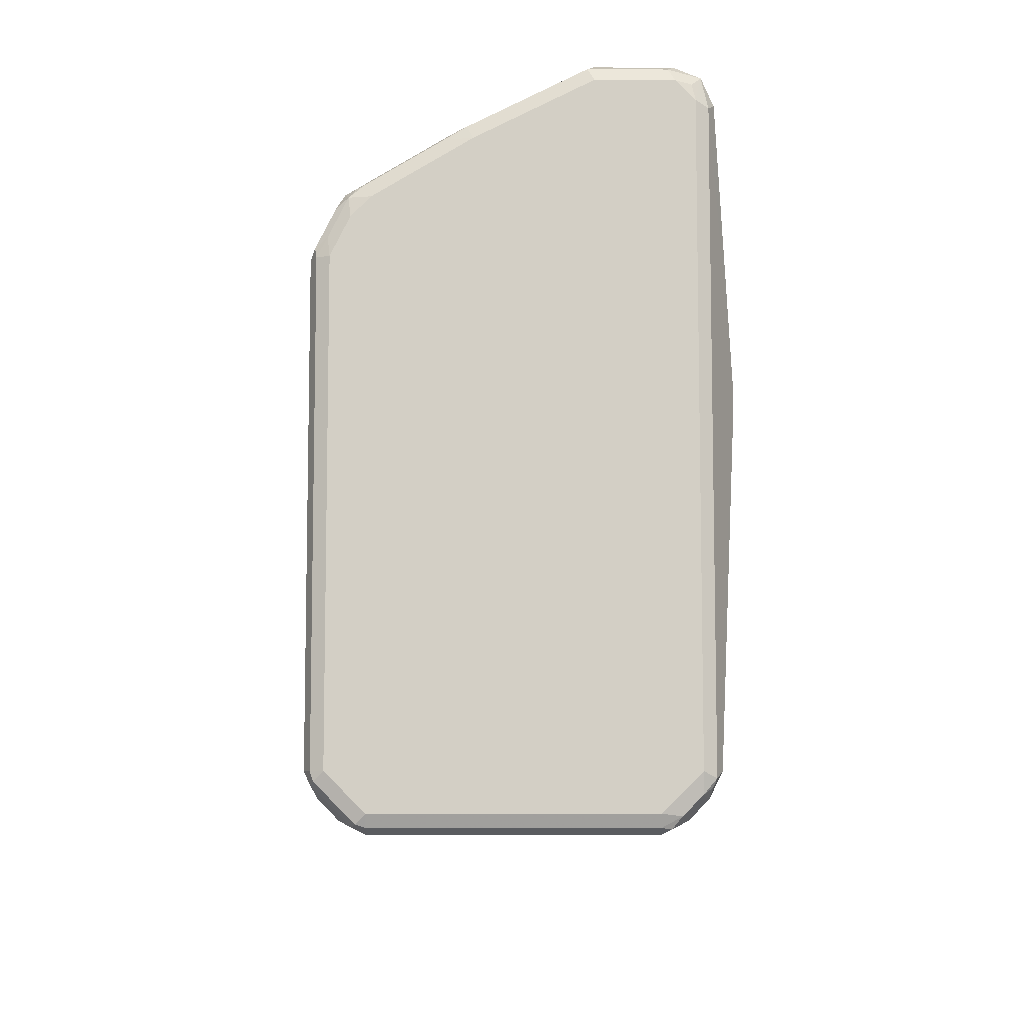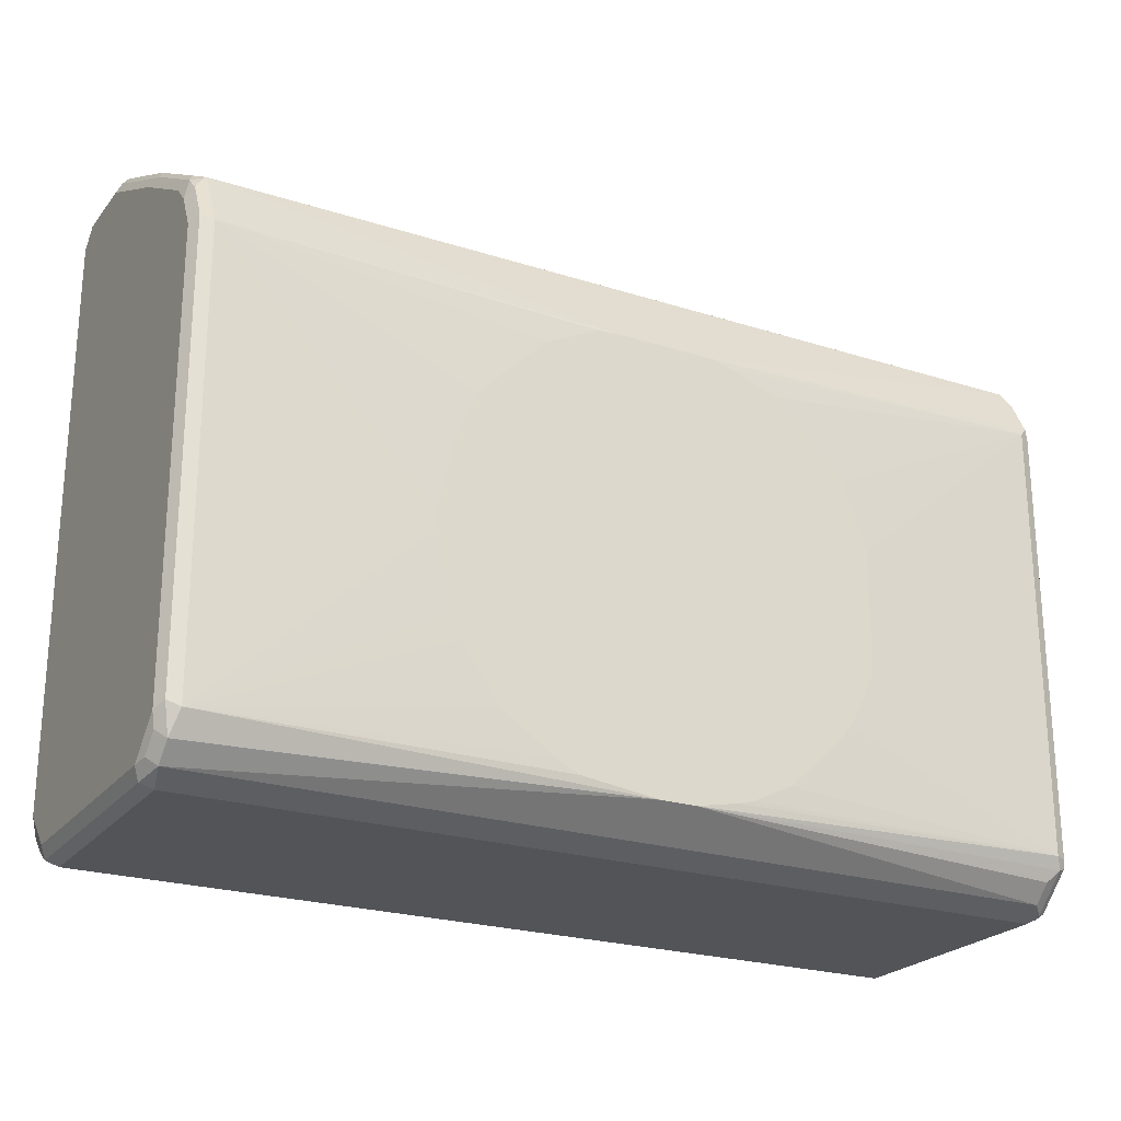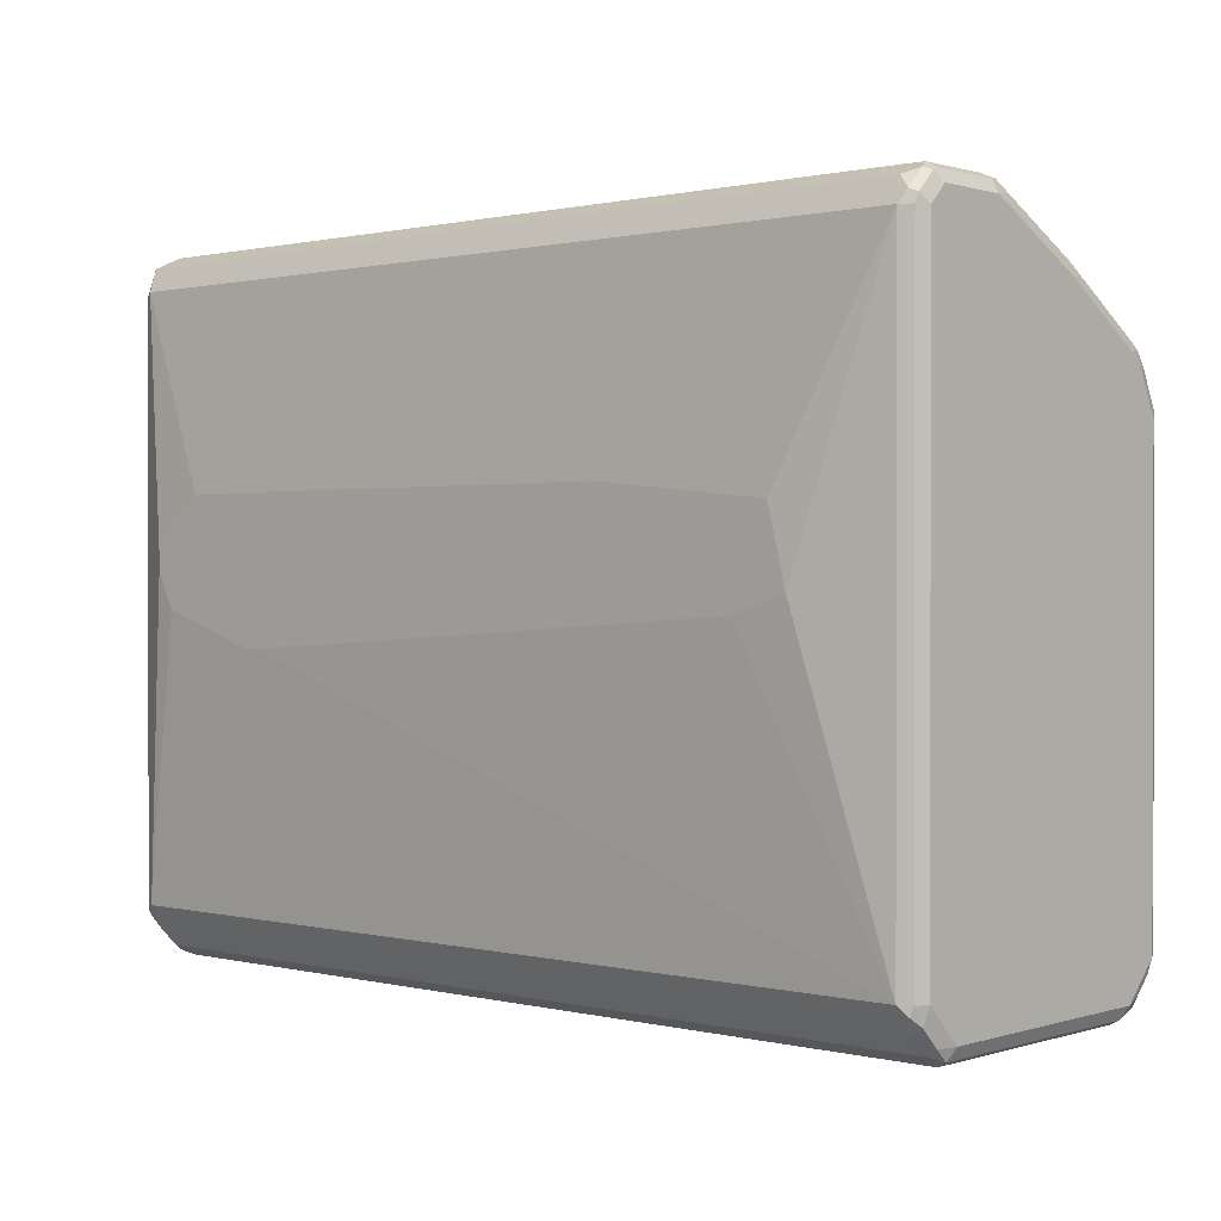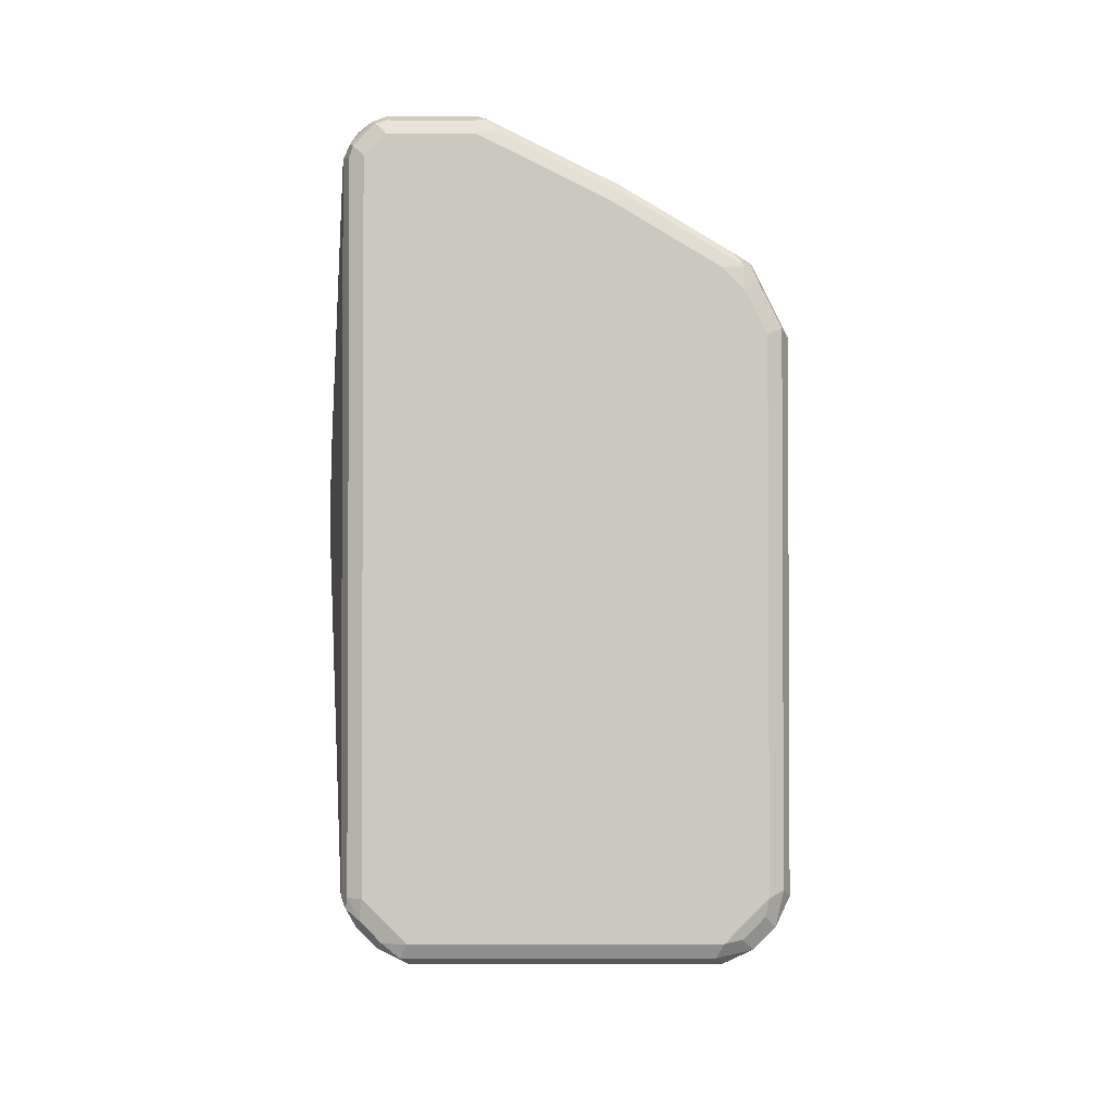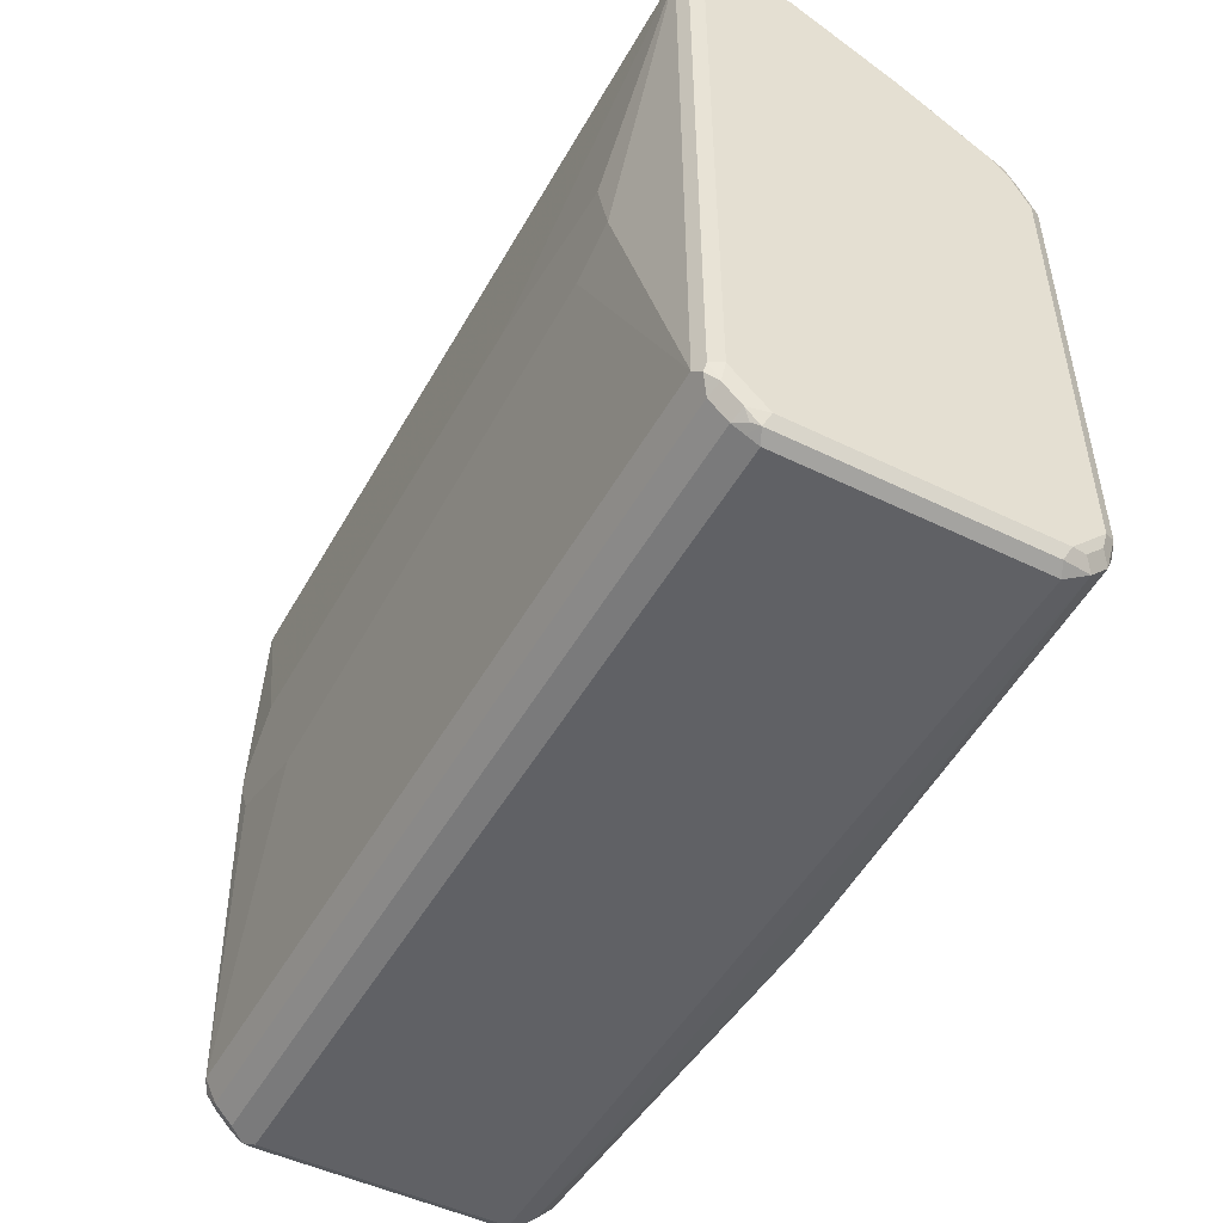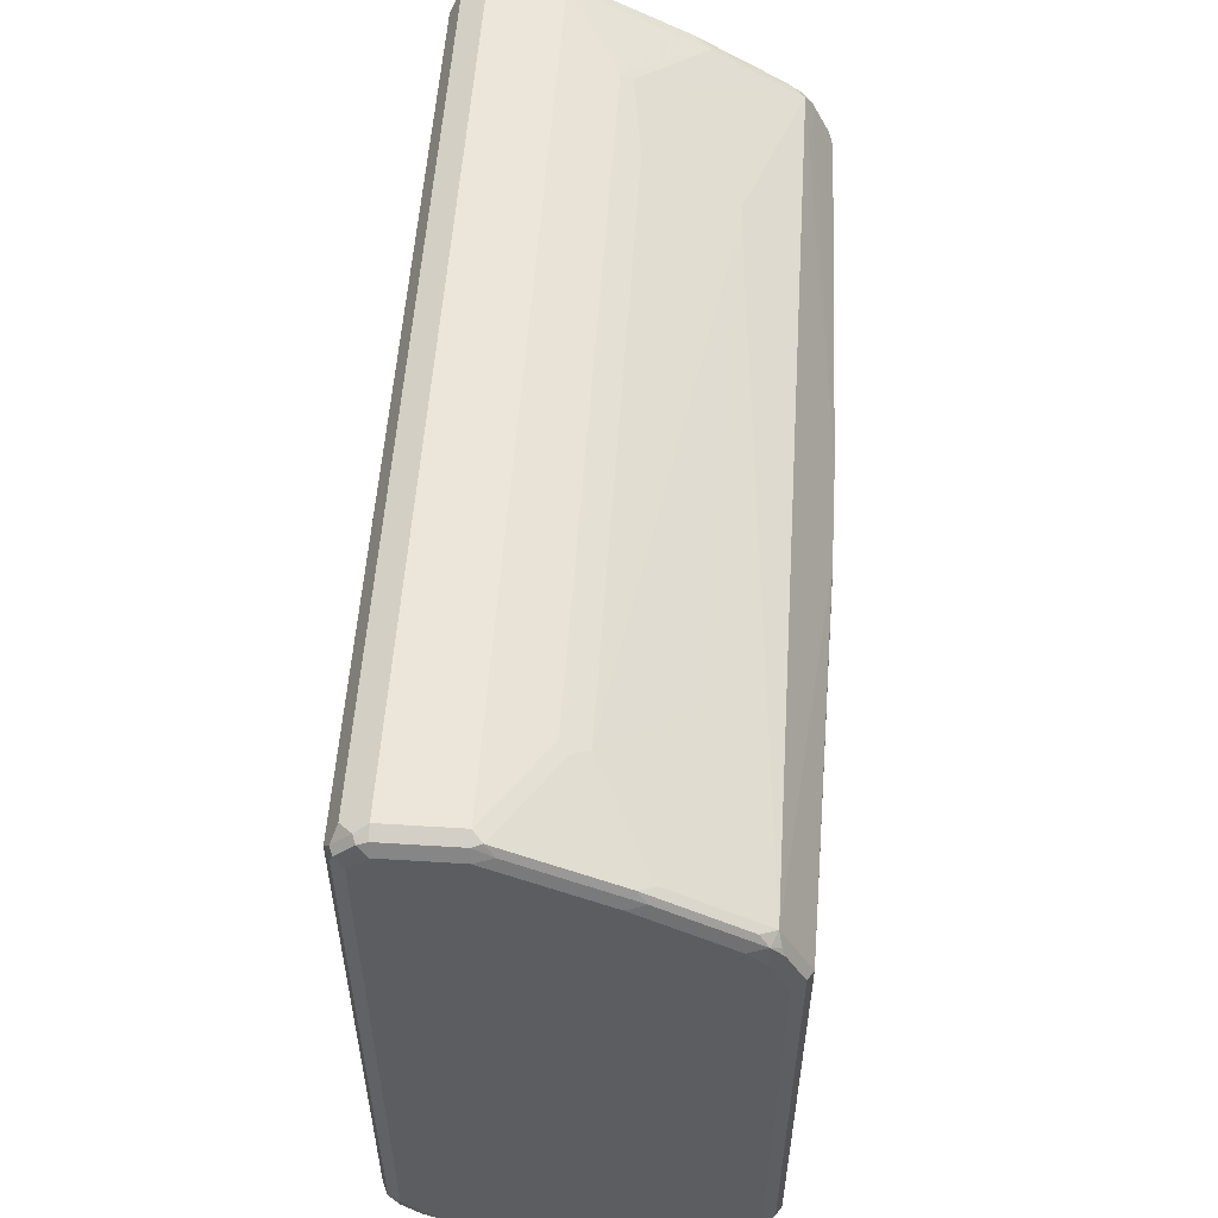
<metadata>
{"format":"obj","ext":"obj","renderer":"f3d","projection":"perspective","resolution":1024,"background":"white","views":[{"elev":-8.1,"azim":-90.8,"up":"+Z"},{"elev":-23.5,"azim":151.7,"up":"+Z"},{"elev":0.7,"azim":41.8,"up":"+Z"},{"elev":-2.0,"azim":89.7,"up":"+Z"},{"elev":-49.2,"azim":61.6,"up":"+Z"},{"elev":54.3,"azim":93.8,"up":"+Z"}]}
</metadata>
<code>
v 0.4405 -0.4934 -0.2819
v 0.4346 -0.4817 -0.276
v 0.4464 -0.4699 -0.2701
v 0.4523 -0.4993 -0.276
v 0.4405 -0.7401 -0.2819
v -0.4229 -0.4934 -0.2819
v -0.4288 -0.4817 -0.276
v 0.01347 -0.4324 -0.2426
v 0.4464 -0.4523 -0.2525
v 0.4552 -0.4787 -0.2614
v 0.4582 -0.4934 -0.2643
v -0.417 -0.4699 -0.2701
v 0.4523 -0.746 -0.276
v 0.4405 -0.7518 -0.276
v -0.4229 -0.7401 -0.2819
v -0.4346 -0.4934 -0.276
v -0.4361 -0.4846 -0.2731
v -0.4288 -0.4464 -0.2408
v 0.09168 -0.4324 -0.2327
v 0.4405 -0.4406 -0.2291
v -0.02163 -0.4324 -0.2426
v 0.4523 -0.4464 -0.2232
v 0.4582 -0.4582 -0.2291
v 0.4552 -0.4611 -0.2437
v 0.4582 -0.7401 -0.2643
v -0.417 -0.4523 -0.2525
v 0.4537 -0.7599 -0.2643
v 0.4493 -0.7533 -0.2731
v 0.4405 -0.7636 -0.2701
v -0.4229 -0.7518 -0.276
v -0.4317 -0.7489 -0.2775
v -0.4346 -0.7401 -0.276
v -0.4405 -0.4934 -0.2643
v -0.4361 -0.4494 -0.2378
v -0.4346 -0.4464 -0.2291
v -0.4229 -0.4406 -0.2291
v 0.1152 -0.4324 -0.2209
v 0.4405 -0.4406 0.2114
v 0.168 -0.4324 -0.1857
v 0.2032 -0.4324 -0.1328
v 0.2039 -0.4324 -0.1315
v 0.215 -0.4324 -0.1093
v 0.2303 -0.4324 -0.03647
v -0.0657 -0.4324 -0.2338
v 0.4523 -0.4464 0.2173
v 0.4582 -0.4582 0.2114
v 0.4582 -0.7753 -0.2291
v 0.4537 -0.7775 -0.2467
v 0.4405 -0.7812 -0.2525
v -0.4229 -0.7636 -0.2701
v -0.4361 -0.7577 -0.2665
v -0.4405 -0.7401 -0.2643
v -0.4405 -0.4582 -0.2291
v -0.4346 -0.4464 0.2114
v -0.4229 -0.4406 0.2114
v -0.2161 -0.4324 -0.07043
v -0.2148 -0.4324 -0.08806
v -0.2067 -0.4324 -0.1057
v -0.1985 -0.4324 -0.1233
v -0.1974 -0.4324 -0.1256
v -0.1889 -0.4324 -0.1426
v -0.1537 -0.4324 -0.1779
v -0.136 -0.4324 -0.1955
v -0.1268 -0.4324 -0.2039
v -0.1201 -0.4324 -0.2098
v -0.08145 -0.4324 -0.2291
v 0.4405 -0.4523 0.235
v 0.2303 -0.4324 -0.01891
v 0.2162 -0.4324 0.04474
v 0.2153 -0.4324 0.0486
v 0.2102 -0.4324 0.06447
v 0.1938 -0.4324 0.09908
v 0.1921 -0.4324 0.1024
v 0.1862 -0.4324 0.1092
v 0.1778 -0.4324 0.1184
v 0.1602 -0.4324 0.136
v 0.1426 -0.4324 0.1536
v 0.1233 -0.4324 0.1715
v 0.08807 -0.4324 0.1891
v 0.07048 -0.4324 0.1973
v 0.0528 -0.4324 0.1985
v 0.4523 -0.4641 0.2525
v 0.4582 -0.4758 0.2467
v 0.4582 -0.7753 0.3524
v 0.4523 -0.7871 -0.2291
v 0.4493 -0.7886 -0.2378
v -0.4229 -0.7812 -0.2525
v -0.4361 -0.7753 -0.2488
v -0.4405 -0.7753 -0.2291
v -0.4405 -0.4582 0.2114
v -0.4361 -0.456 0.2291
v -0.4317 -0.445 0.2202
v -0.05286 -0.4324 0.1985
v -0.06992 -0.4324 0.1933
v -0.1212 -0.4324 0.1756
v -0.1233 -0.4324 0.1737
v -0.158 -0.4324 0.1404
v -0.1913 -0.4324 0.1057
v -0.1933 -0.4324 0.1036
v -0.2109 -0.4324 0.05234
v -0.2161 -0.4324 0.0353
v 0.4405 -0.4699 0.2702
v 0.4493 -0.467 0.2599
v 0.4537 -0.4758 0.2665
v 0.4582 -0.4934 0.2643
v 0.4582 -0.7577 0.37
v 0.4537 -0.7842 0.3612
v 0.4523 -0.7871 0.3524
v 0.4405 -0.793 -0.2291
v -0.4229 -0.793 -0.2291
v -0.4317 -0.7842 -0.2423
v -0.4346 -0.7871 -0.2349
v -0.4405 -0.7753 0.3524
v -0.4405 -0.4758 0.2467
v -0.4361 -0.4736 0.2643
v -0.4317 -0.4626 0.2555
v -0.4229 -0.4699 0.2702
v 0.2819 -0.5346 0.3113
v 0.3524 -0.6109 0.3582
v 0.4405 -0.558 0.323
v 0.4493 -0.4846 0.2775
v -0.2291 -0.5228 0.3054
v 0.4537 -0.5639 0.3194
v 0.4582 -0.5815 0.3171
v 0.4582 -0.6872 0.37
v 0.4523 -0.7577 0.3818
v 0.4537 -0.7665 0.3788
v 0.4464 -0.7871 0.3641
v 0.4405 -0.793 0.3524
v 0.3524 -0.8106 0.07043
v 0.2996 -0.8106 0.05286
v -0.2467 -0.8106 0.01767
v -0.2642 -0.8106 0.01767
v -0.37 -0.8106 0.05286
v -0.3877 -0.8106 0.08806
v -0.4346 -0.7871 0.3465
v -0.4405 -0.7577 0.37
v -0.4288 -0.7812 0.3759
v -0.4375 -0.7724 0.3671
v -0.4405 -0.4934 0.2643
v -0.4361 -0.5617 0.3171
v -0.4346 -0.4875 0.2761
v -0.4317 -0.4802 0.2731
v -0.4229 -0.558 0.323
v -0.3348 -0.6226 0.3641
v -0.2467 -0.5228 0.3054
v 0.3524 -0.6226 0.3641
v 0.3612 -0.6256 0.3656
v -0.2467 -0.6109 0.3582
v 0.4493 -0.5727 0.3304
v 0.4537 -0.5992 0.337
v 0.4582 -0.652 0.3524
v 0.4537 -0.6696 0.3722
v 0.4523 -0.6872 0.3818
v 0.4405 -0.7577 0.3876
v 0.4464 -0.7695 0.3818
v 0.4346 -0.7812 0.3759
v 0.1585 -0.8106 0.1586
v 0.3347 -0.8106 0.141
v -0.4229 -0.793 0.3524
v -0.3877 -0.8106 0.1057
v -0.4346 -0.7518 0.3818
v -0.4405 -0.6872 0.37
v -0.417 -0.7695 0.3818
v -0.4229 -0.7577 0.3876
v -0.4405 -0.5815 0.3171
v -0.4346 -0.5757 0.3289
v -0.4317 -0.5683 0.326
v -0.4229 -0.5933 0.3407
v -0.3348 -0.6344 0.37
v 0.3524 -0.6344 0.37
v 0.4493 -0.6784 0.3832
v 0.4493 -0.608 0.348
v 0.4405 -0.6872 0.3876
v -0.3348 -0.8106 0.1586
v -0.4346 -0.6814 0.3818
v -0.4405 -0.652 0.3524
v -0.4229 -0.6872 0.3876
v -0.4346 -0.6461 0.3641
v -0.4229 -0.652 0.37
v -0.4229 -0.6755 0.3818
f 1 2 3
f 107 127 156
f 106 126 127
f 106 154 126
f 106 125 154
f 105 123 124
f 104 150 123
f 104 121 150
f 104 123 105
f 107 156 128
f 102 122 118
f 102 117 146
f 102 104 103
f 102 121 104
f 102 150 121
f 102 120 150
f 102 119 120
f 102 118 119
f 93 116 117
f 102 146 122
f 107 128 108
f 108 128 129
f 109 129 130
f 117 143 168
f 115 140 141
f 115 117 116
f 115 143 117
f 115 142 143
f 115 141 142
f 114 140 115
f 113 139 137
f 113 138 139
f 113 136 138
f 112 161 136
f 112 135 161
f 110 112 111
f 110 135 112
f 110 134 135
f 110 133 134
f 109 133 110
f 109 132 133
f 109 130 131
f 92 116 93
f 117 168 144
f 91 116 92
f 90 115 91
f 55 99 100
f 55 98 99
f 55 97 98
f 55 96 97
f 55 95 96
f 55 94 95
f 55 93 94
f 55 92 93
f 55 100 101
f 54 90 91
f 54 91 92
f 51 89 52
f 51 88 89
f 50 88 51
f 50 87 88
f 49 86 87
f 48 86 49
f 48 85 86
f 54 92 55
f 67 81 102
f 81 93 117
f 81 117 102
f 90 114 115
f 89 136 113
f 89 112 136
f 88 112 89
f 88 111 112
f 87 111 88
f 87 110 111
f 86 110 87
f 86 109 110
f 85 109 86
f 85 129 109
f 85 108 129
f 84 107 108
f 84 127 107
f 84 106 127
f 83 104 105
f 82 104 83
f 82 103 104
f 82 102 103
f 91 115 116
f 47 85 48
f 117 144 145
f 118 122 119
f 154 172 174
f 153 172 154
f 151 172 153
f 151 173 172
f 148 173 150
f 148 172 173
f 148 171 172
f 147 171 148
f 155 174 178
f 145 171 147
f 145 149 146
f 144 170 145
f 144 169 170
f 144 168 169
f 142 168 143
f 142 167 168
f 141 166 167
f 141 167 142
f 145 170 171
f 155 178 165
f 155 165 164
f 155 164 156
f 176 181 180
f 176 178 181
f 171 174 172
f 170 174 171
f 170 178 174
f 170 181 178
f 170 180 181
f 169 180 170
f 169 176 180
f 168 176 169
f 168 179 176
f 167 179 168
f 166 179 167
f 166 177 179
f 163 179 177
f 163 176 179
f 162 178 176
f 162 165 178
f 160 161 175
f 140 166 141
f 117 145 146
f 138 156 164
f 138 165 162
f 126 156 127
f 126 155 156
f 126 174 155
f 126 154 174
f 125 153 154
f 125 151 153
f 123 173 151
f 123 150 173
f 128 156 157
f 123 152 124
f 123 151 125
f 120 148 150
f 119 145 147
f 119 149 145
f 119 146 149
f 119 122 146
f 119 148 120
f 119 147 148
f 123 125 152
f 128 157 138
f 128 138 160
f 128 160 129
f 138 164 165
f 137 176 163
f 137 162 176
f 137 138 162
f 137 139 138
f 136 161 160
f 136 160 138
f 130 132 131
f 130 133 132
f 130 134 133
f 130 135 134
f 130 161 135
f 130 175 161
f 130 158 175
f 130 159 158
f 129 175 158
f 129 160 175
f 129 159 130
f 129 158 159
f 138 157 156
f 47 108 85
f 109 131 132
f 45 83 46
f 8 72 71
f 8 73 72
f 8 74 73
f 8 75 74
f 8 76 75
f 8 77 76
f 8 78 77
f 8 79 78
f 8 71 70
f 8 80 79
f 8 93 81
f 8 94 93
f 8 95 94
f 8 96 95
f 8 97 96
f 8 98 97
f 8 99 98
f 8 100 99
f 8 81 80
f 8 70 69
f 8 69 68
f 8 68 43
f 11 106 84
f 11 125 106
f 11 152 125
f 11 124 152
f 11 105 124
f 11 83 105
f 11 46 83
f 11 23 46
f 10 23 11
f 10 24 23
f 9 23 24
f 9 22 23
f 9 20 22
f 8 37 19
f 8 39 37
f 8 40 39
f 8 41 40
f 8 42 41
f 8 43 42
f 8 101 100
f 11 84 47
f 8 56 101
f 8 58 57
f 4 25 13
f 4 11 25
f 3 21 8
f 3 12 21
f 3 11 4
f 3 10 11
f 3 24 10
f 3 9 24
f 47 84 108
f 3 8 9
f 2 7 12
f 1 7 2
f 1 6 7
f 1 15 6
f 1 5 15
f 1 13 5
f 1 4 13
f 1 3 4
f 2 12 3
f 5 14 30
f 5 30 15
f 6 15 32
f 8 59 58
f 8 60 59
f 8 61 60
f 8 62 61
f 8 63 62
f 8 64 63
f 8 65 64
f 8 66 65
f 8 44 66
f 8 21 44
f 8 20 9
f 8 19 20
f 7 26 12
f 7 18 26
f 7 34 18
f 7 17 34
f 7 16 17
f 6 16 7
f 6 32 16
f 8 57 56
f 11 47 25
f 5 13 14
f 13 27 28
f 36 61 62
f 36 60 61
f 36 59 60
f 36 58 59
f 36 57 58
f 36 56 57
f 36 101 56
f 36 55 101
f 36 62 63
f 35 55 36
f 35 90 54
f 35 53 90
f 34 53 35
f 33 90 53
f 33 114 90
f 33 140 114
f 33 166 140
f 33 177 166
f 35 54 55
f 36 63 64
f 36 64 65
f 36 65 66
f 12 26 21
f 45 82 83
f 45 102 82
f 45 67 102
f 38 81 67
f 38 80 81
f 38 79 80
f 38 78 79
f 38 77 78
f 38 76 77
f 38 74 75
f 38 73 74
f 38 72 73
f 38 71 72
f 38 70 71
f 38 69 70
f 38 68 69
f 38 67 45
f 36 66 44
f 33 163 177
f 33 137 163
f 38 75 76
f 33 89 113
f 20 38 45
f 19 37 20
f 18 34 35
f 18 21 26
f 18 36 21
f 18 35 36
f 17 53 34
f 17 33 53
f 20 45 22
f 16 33 17
f 16 32 52
f 15 30 31
f 14 50 30
f 14 29 50
f 14 28 29
f 13 25 27
f 33 113 137
f 13 28 14
f 16 52 33
f 20 37 39
f 15 31 32
f 20 40 41
f 32 51 52
f 20 39 40
f 33 52 89
f 31 51 32
f 31 50 51
f 30 50 31
f 29 49 87
f 27 29 28
f 27 49 29
f 27 48 49
f 29 87 50
f 25 48 27
f 25 47 48
f 22 46 23
f 20 41 42
f 22 45 46
f 21 36 44
f 20 68 38
f 20 43 68
f 20 42 43

</code>
